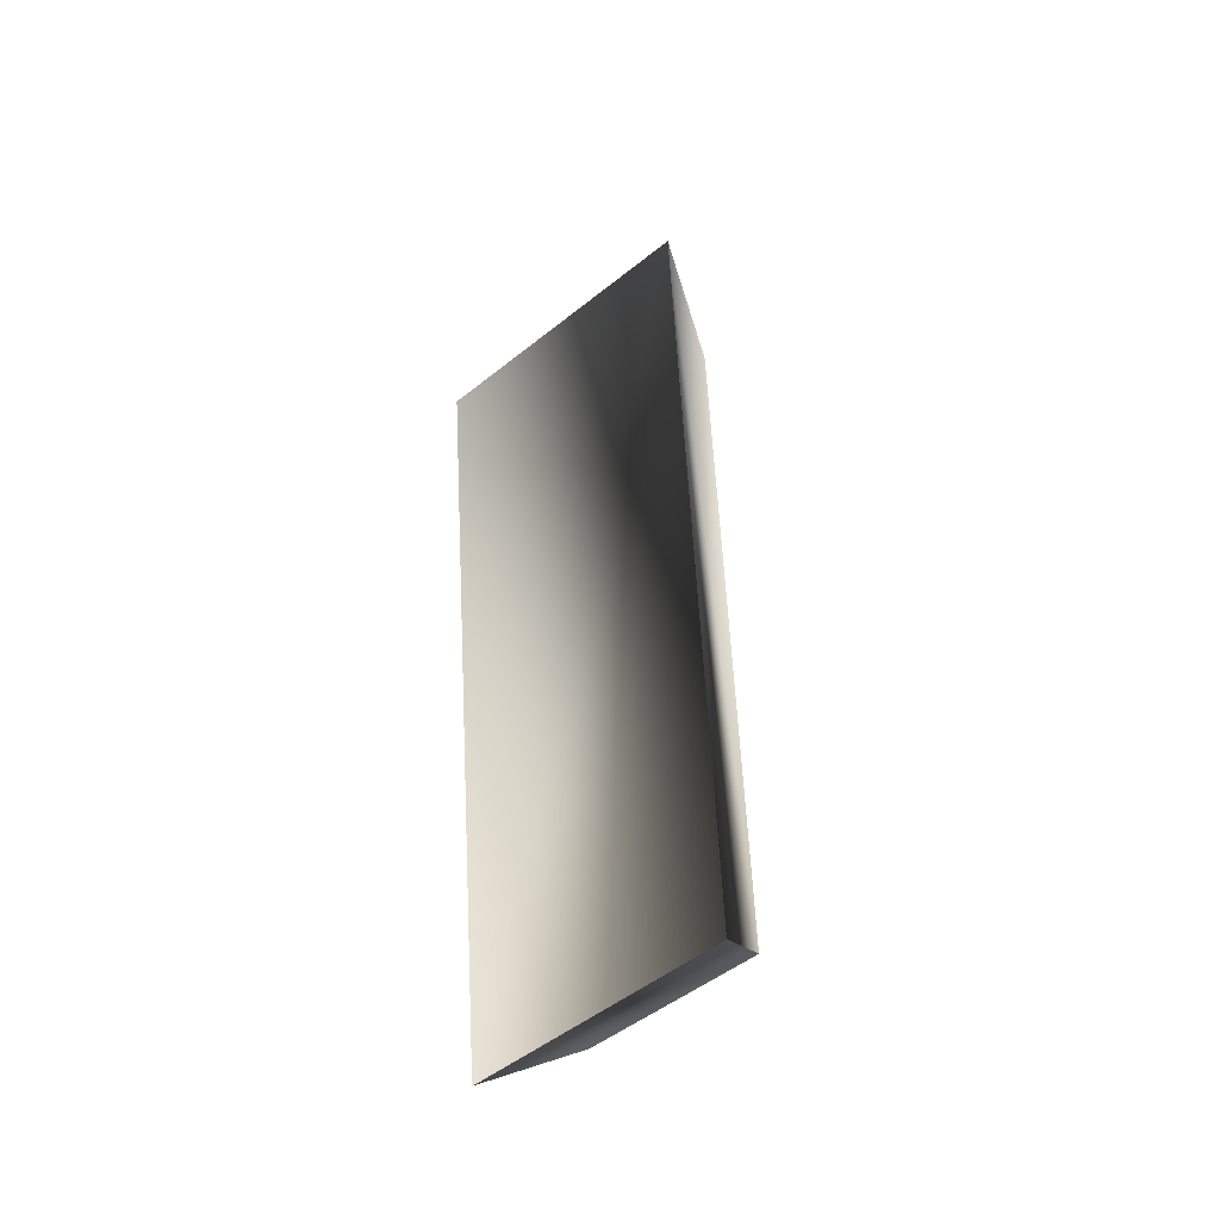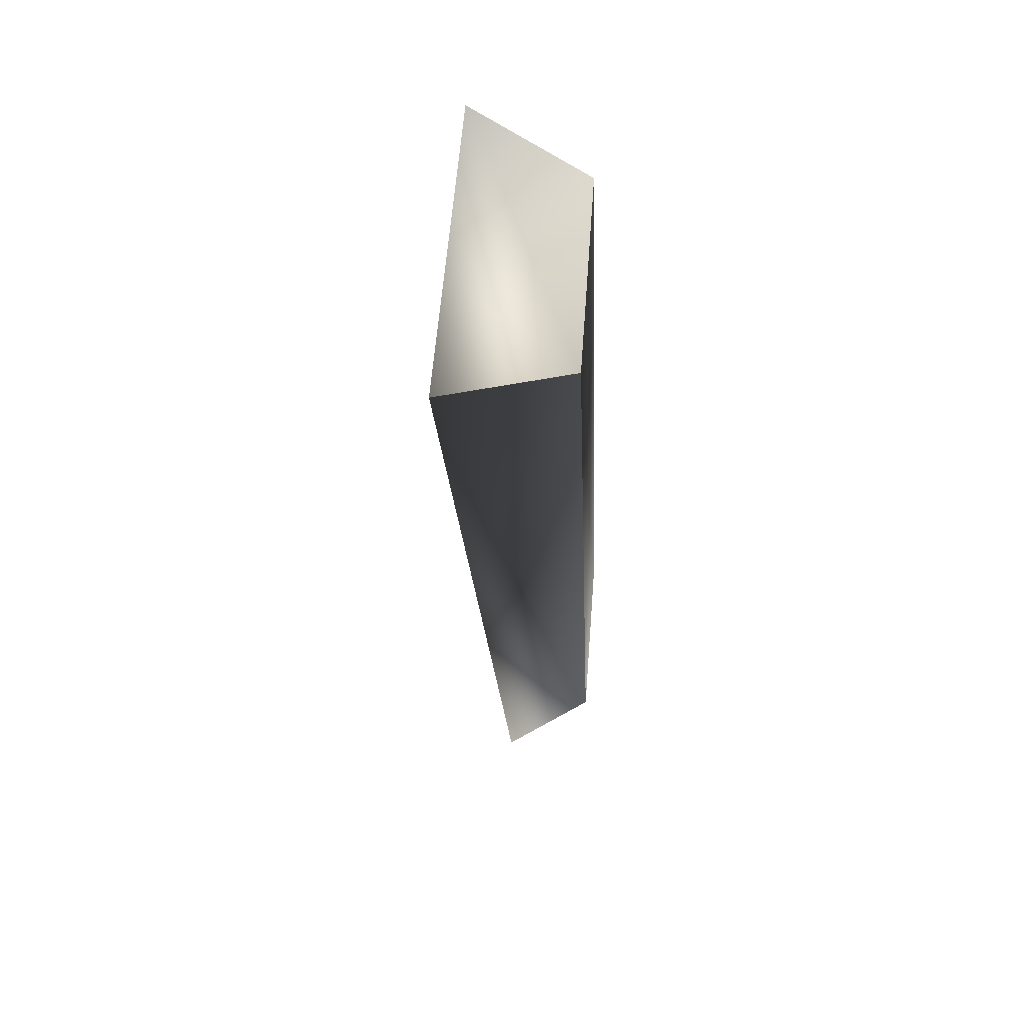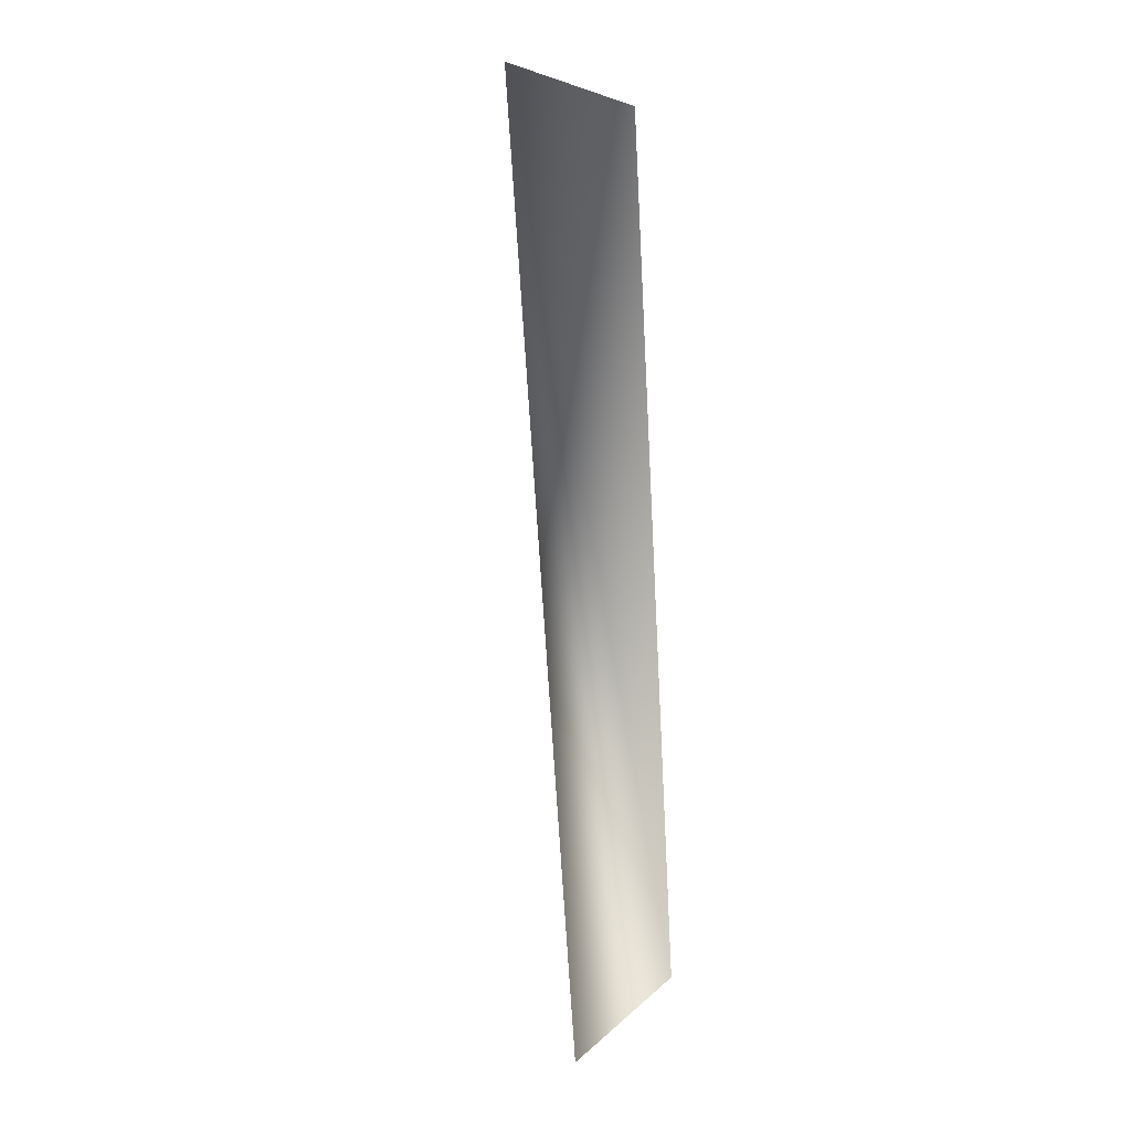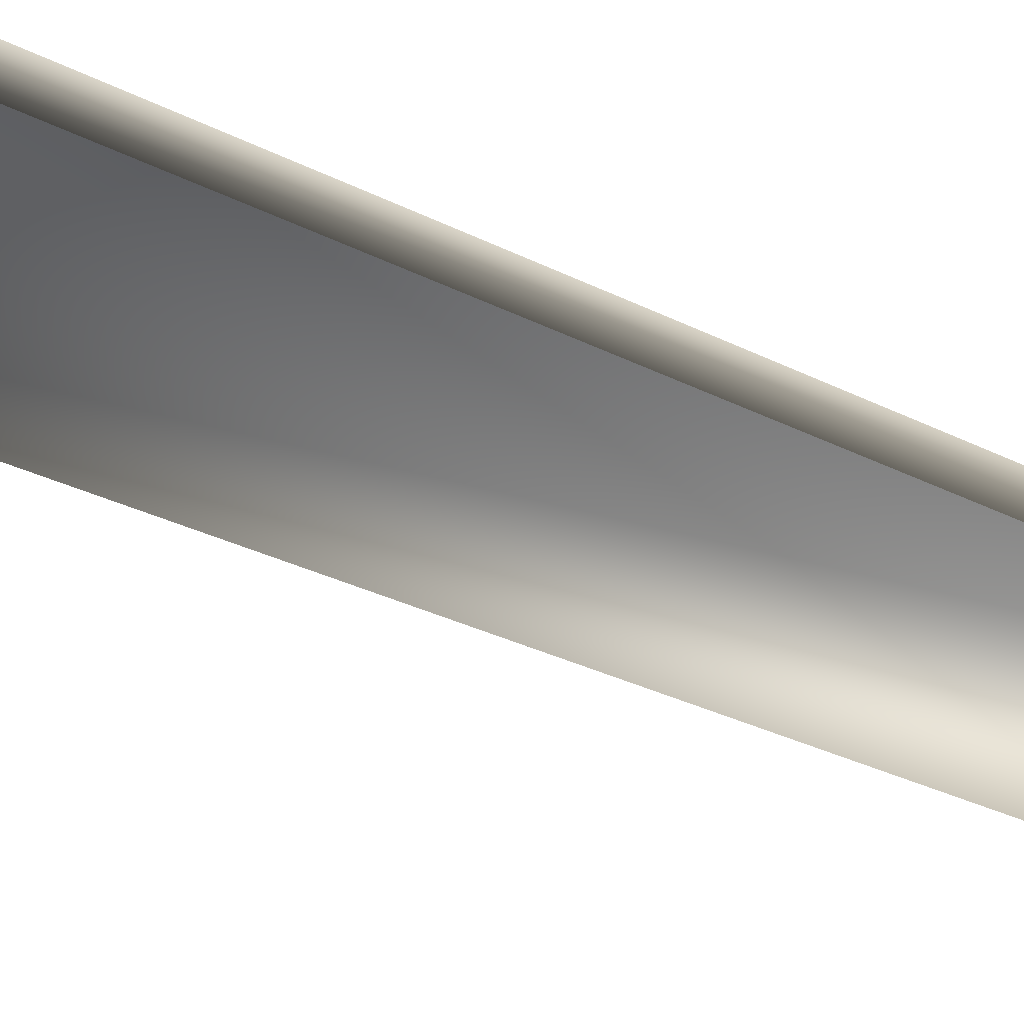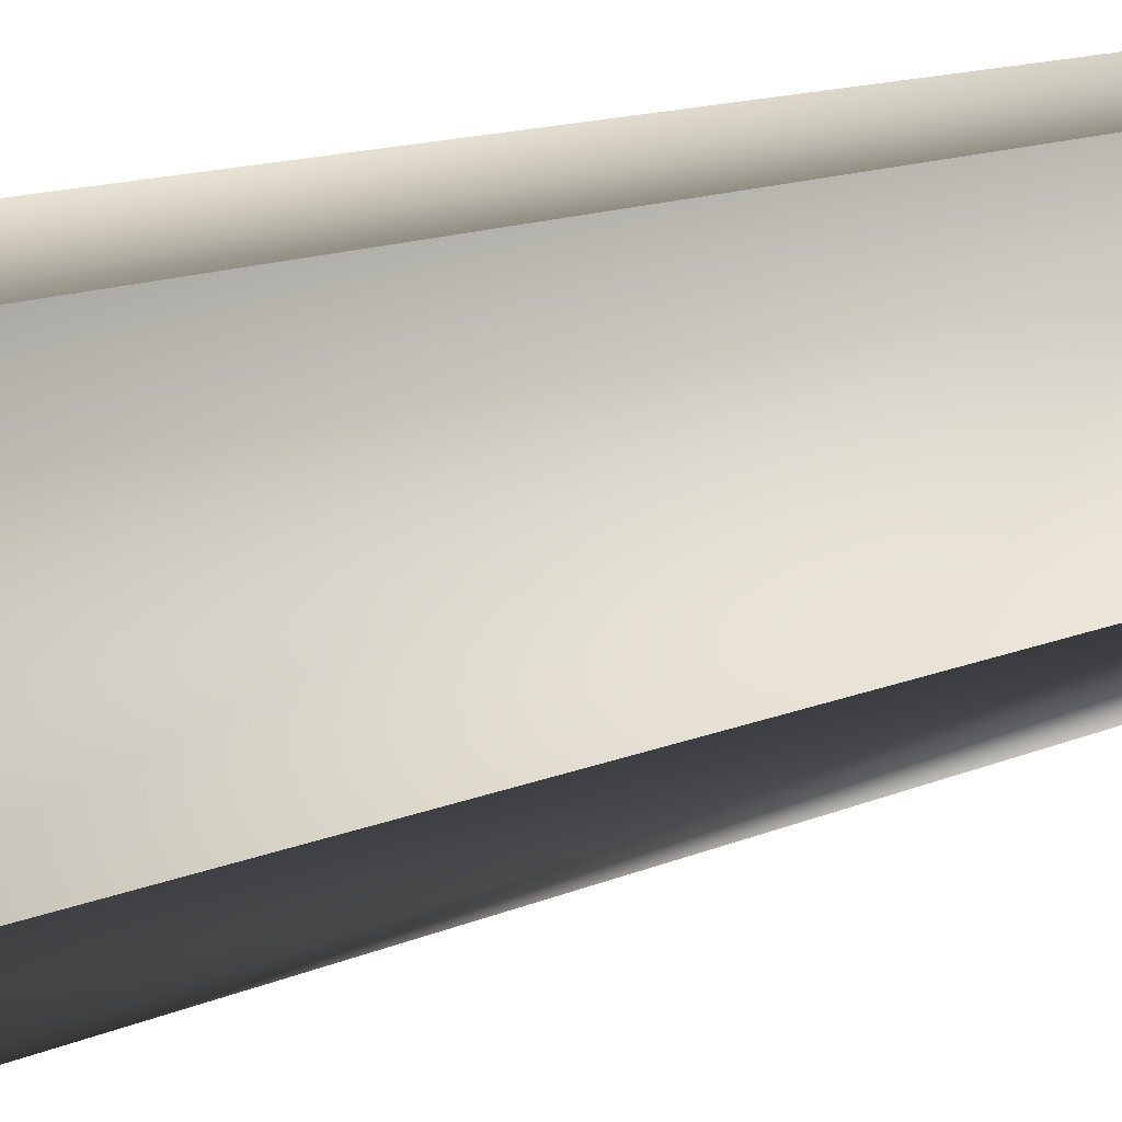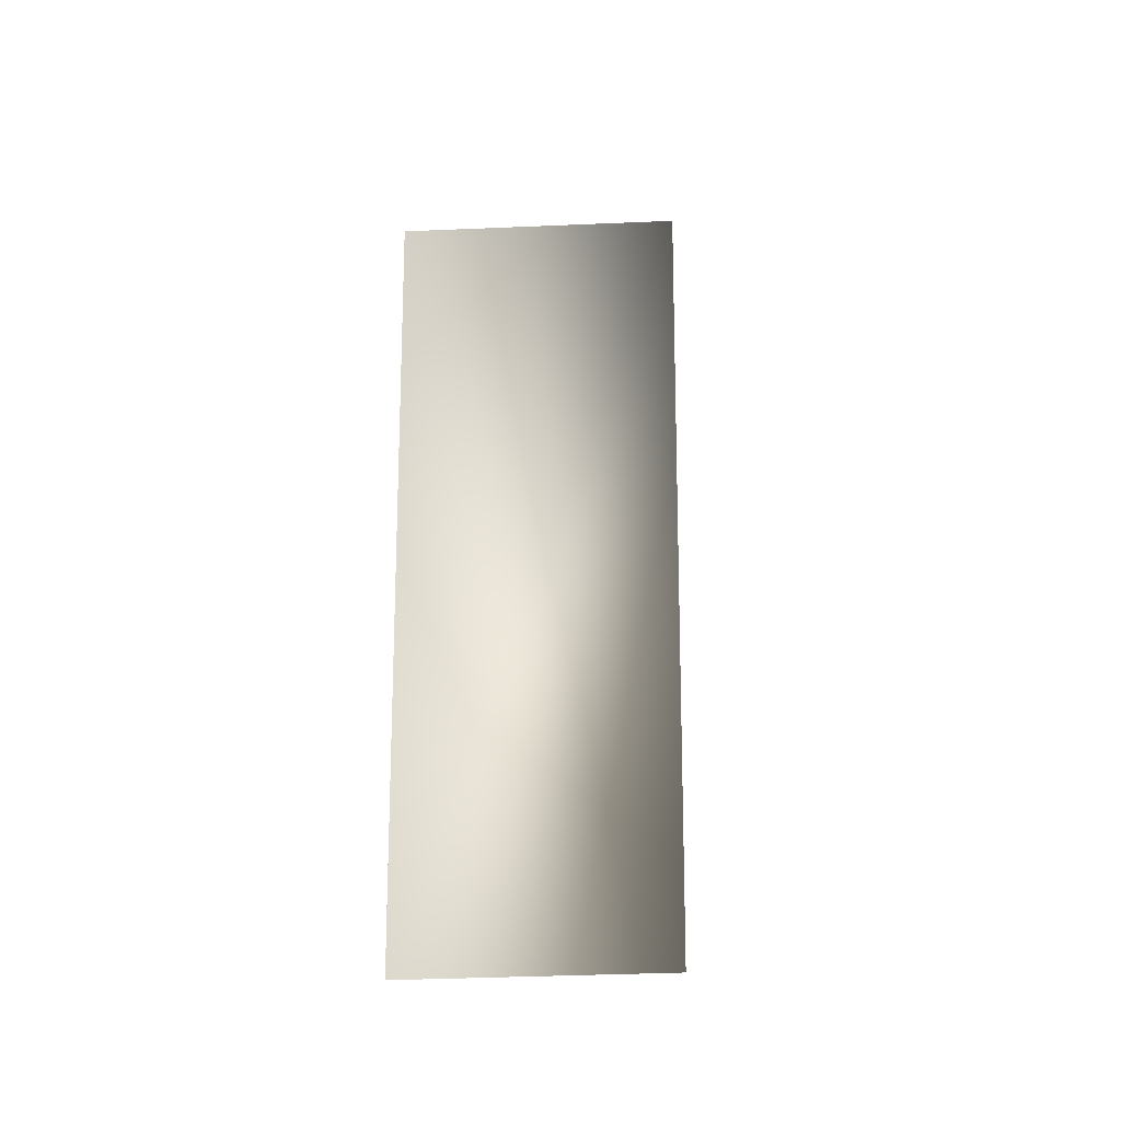
<metadata>
{"format":"obj","ext":"obj","renderer":"f3d","projection":"perspective","resolution":1024,"background":"white","views":[{"elev":-51.8,"azim":152.3,"up":"+Y"},{"elev":63.7,"azim":-153.5,"up":"+Y"},{"elev":-1.6,"azim":-158.9,"up":"+Y"},{"elev":-55.8,"azim":-118.5,"up":"+Z"},{"elev":15.2,"azim":-130.1,"up":"+Z"},{"elev":-42.5,"azim":114.3,"up":"+Y"}]}
</metadata>
<code>
o cap_collision.006_cap_collision.027
v 0.007964 0.1309 -0.007304
v 0.0109 0.1309 0.000137
v 0.006601 0.1065 -0.006056
v 0.005454 0.1301 -0.004867
v 0.004727 0.1084 -0.00426
v 0.007424 0.1303 -4e-05
v 0.006436 0.1084 -3.3e-05
v 0.009031 0.1065 0.000112
f 2 1 4 6
f 1 2 8 3
f 5 4 1 3
f 7 6 4 5
f 8 2 6 7
f 3 8 7 5

</code>
